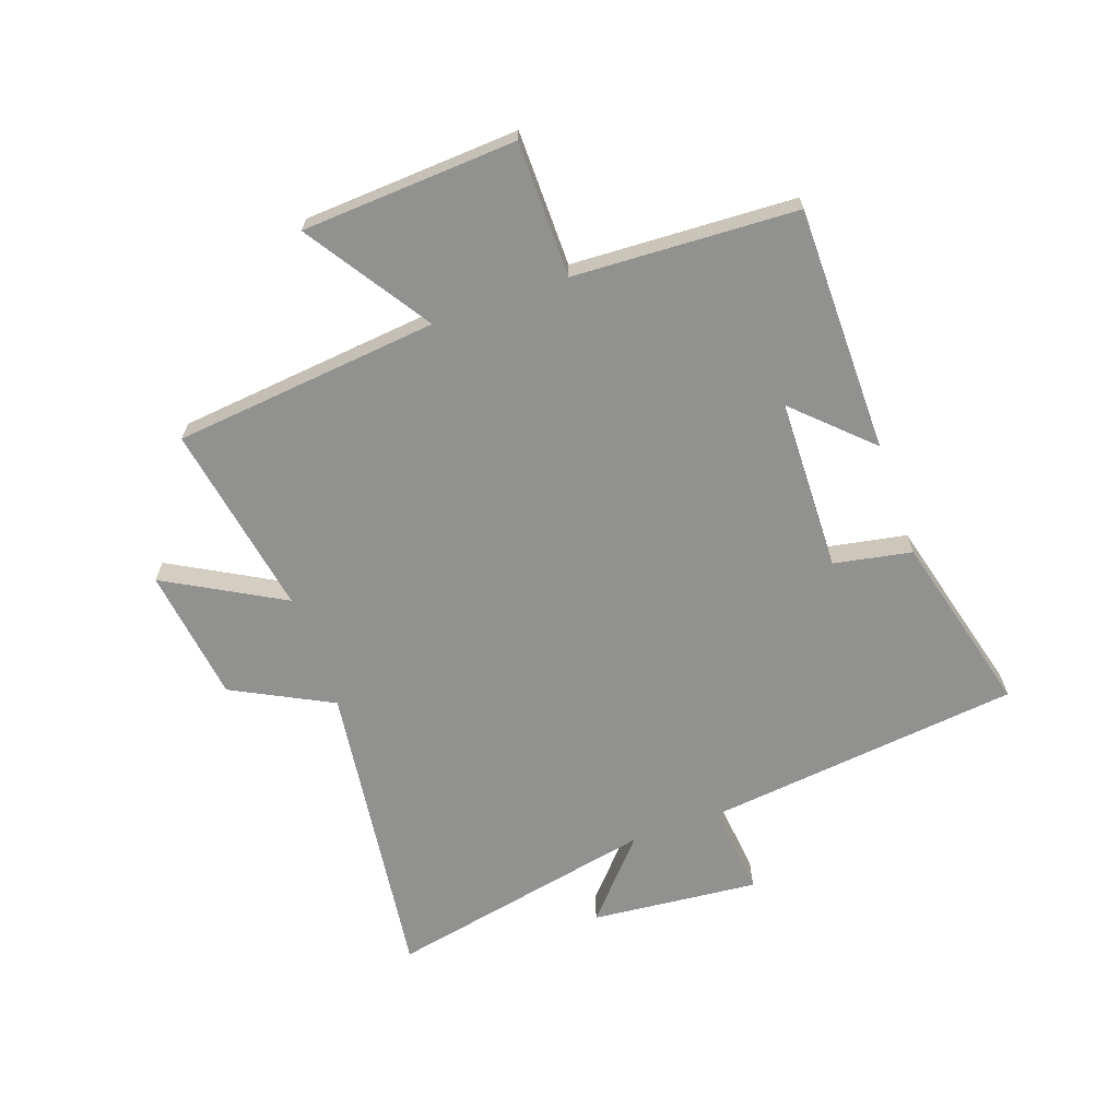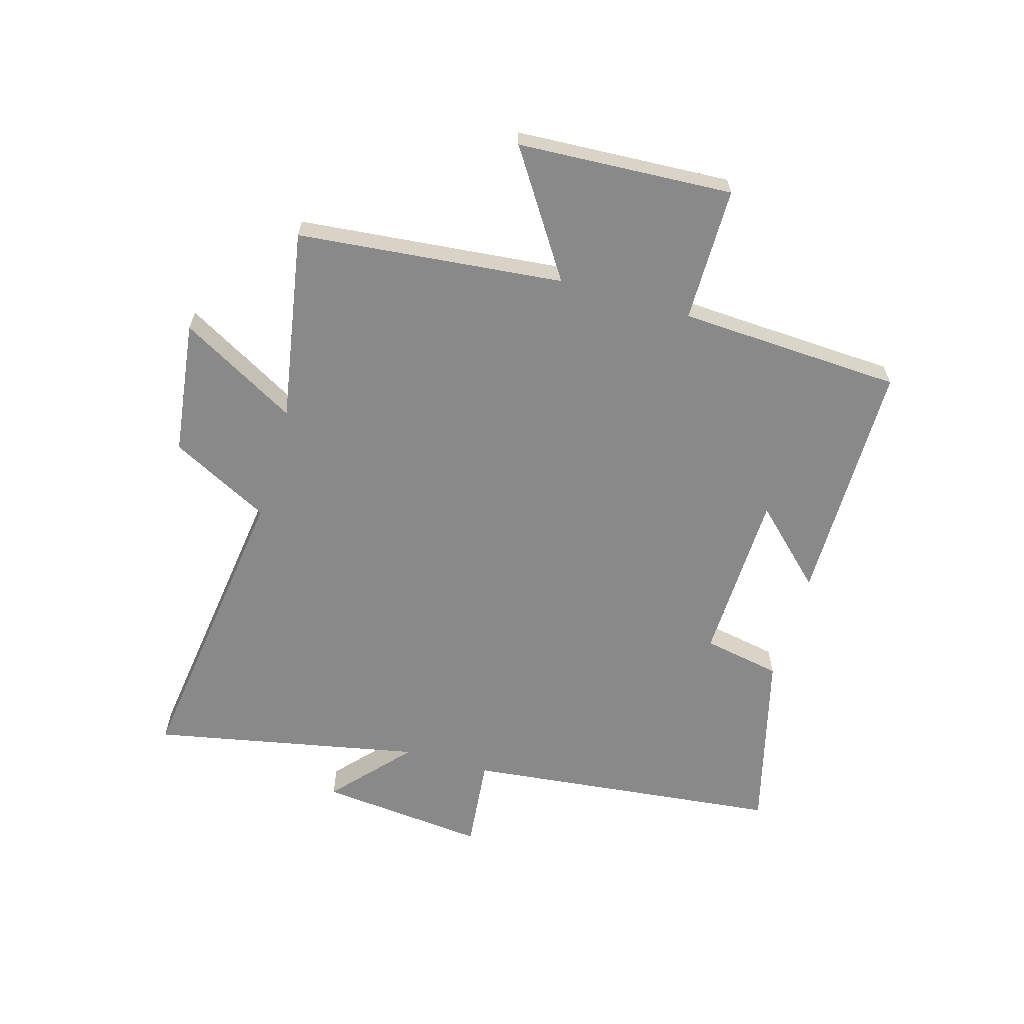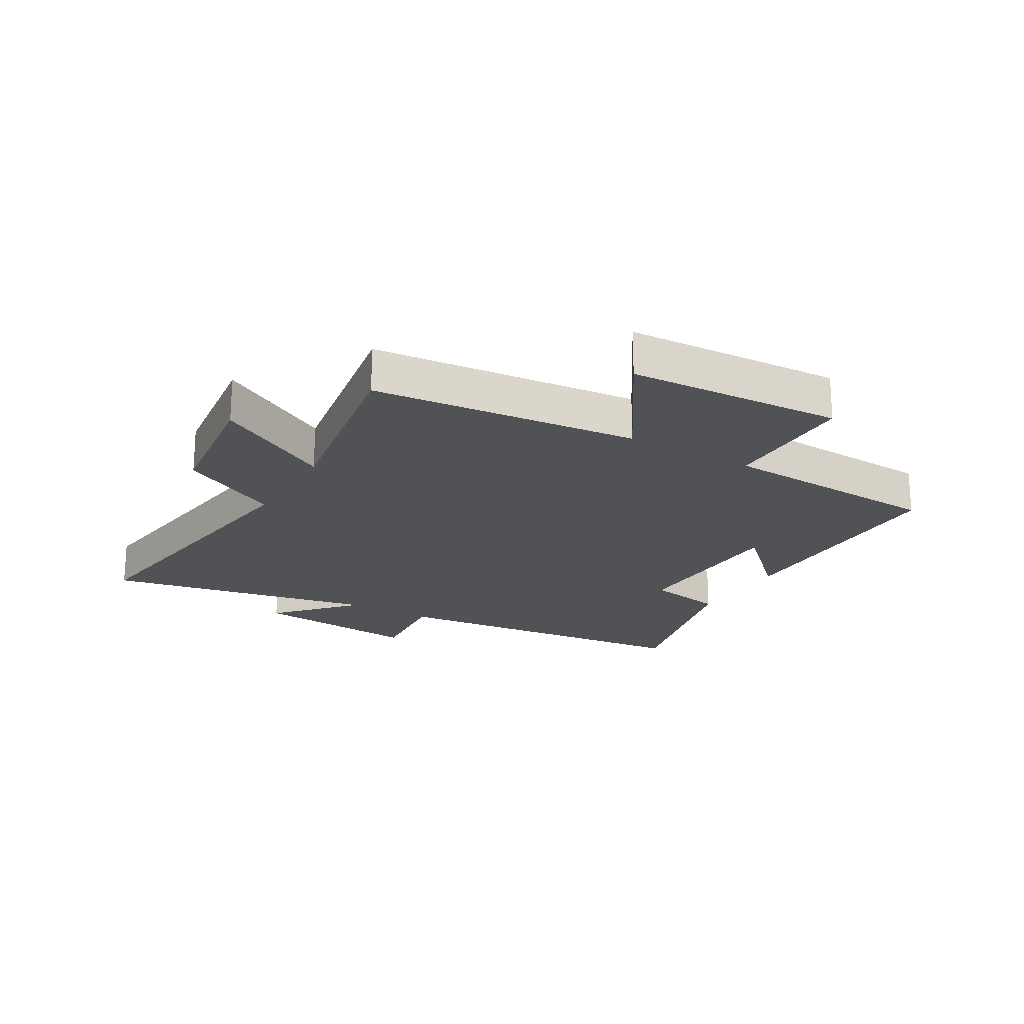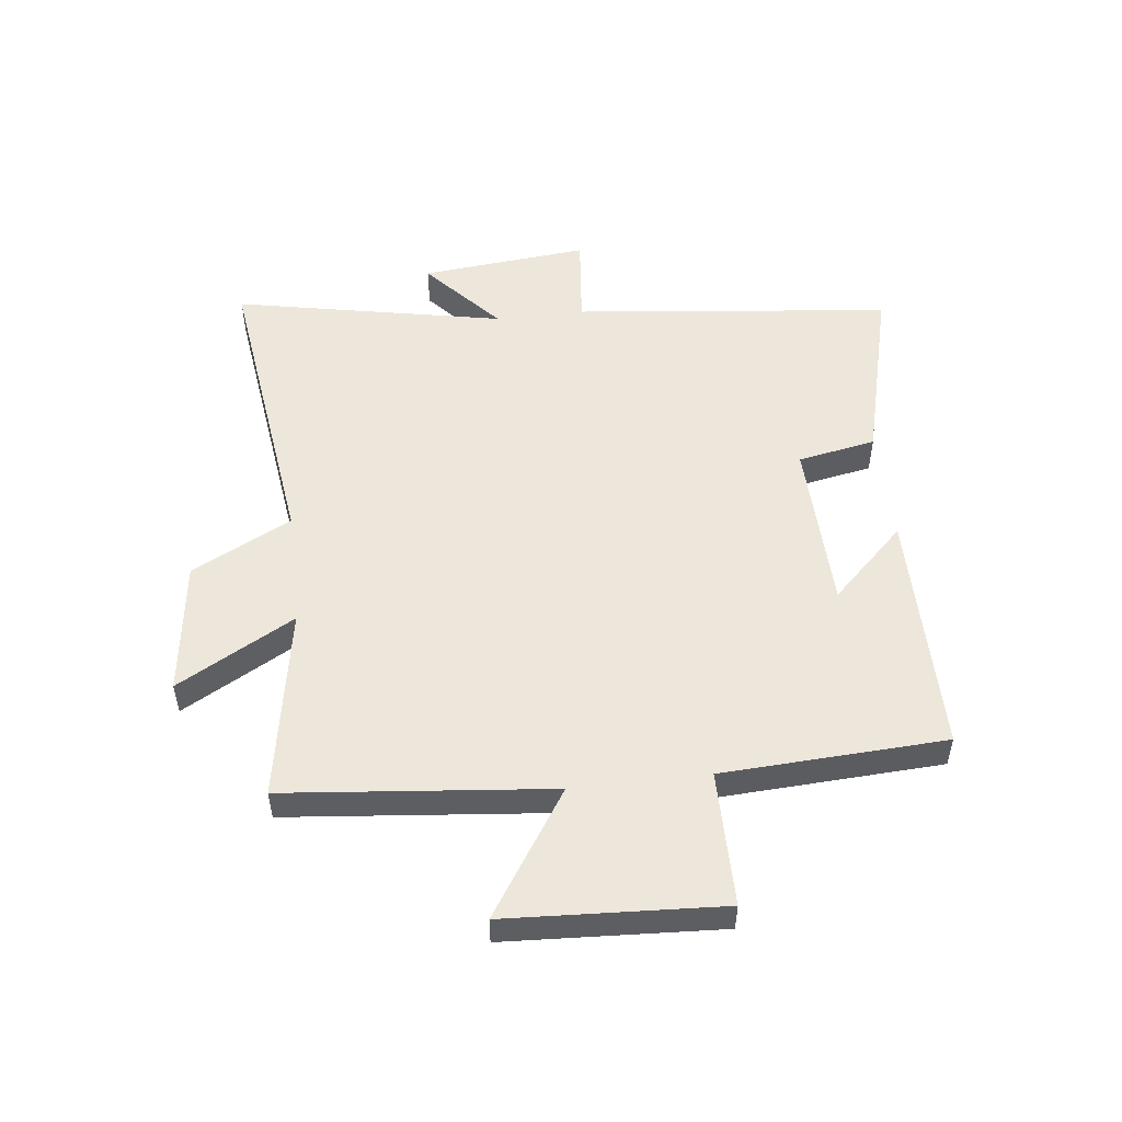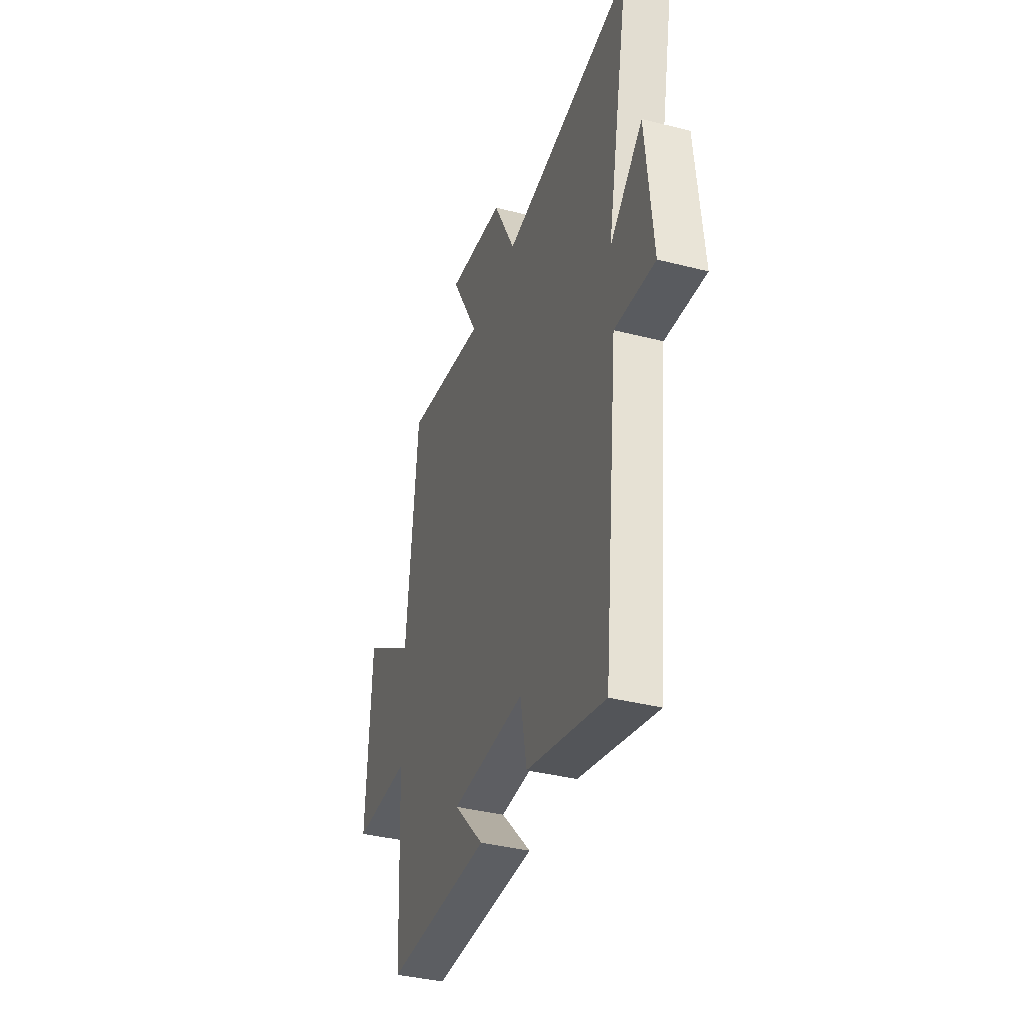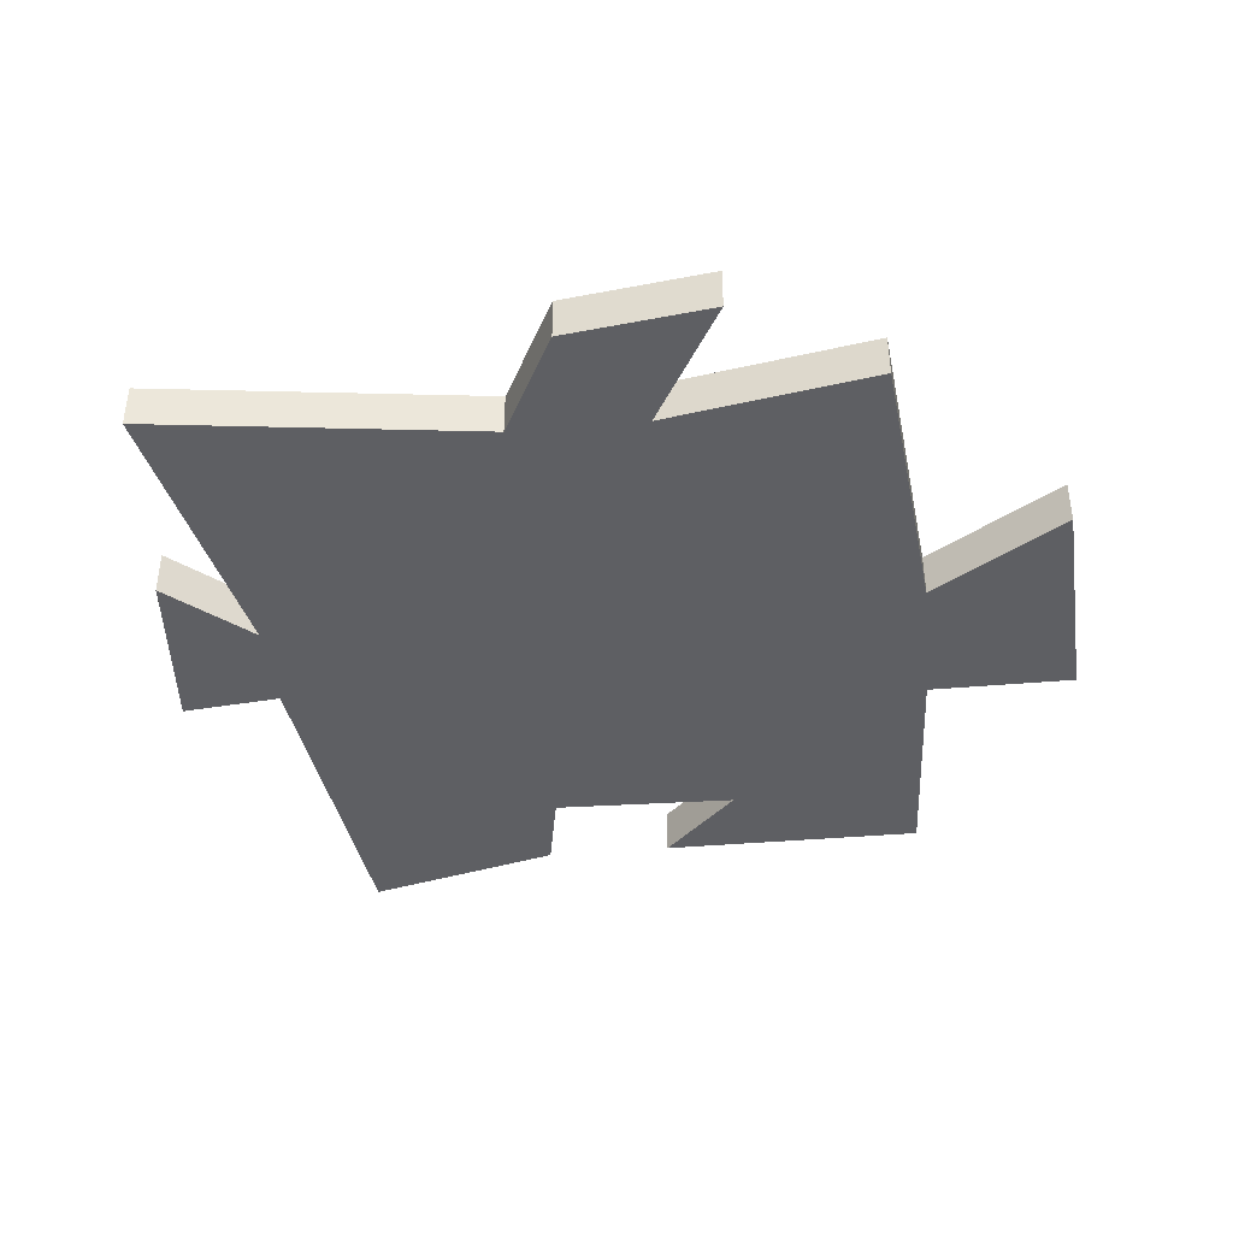
<metadata>
{"format":"obj","ext":"obj","renderer":"f3d","projection":"perspective","resolution":1024,"background":"white","views":[{"elev":-66.0,"azim":109.6,"up":"+Y"},{"elev":-63.0,"azim":73.8,"up":"+Y"},{"elev":-20.9,"azim":59.5,"up":"+Y"},{"elev":52.0,"azim":83.3,"up":"+Y"},{"elev":-37.7,"azim":-108.1,"up":"+Z"},{"elev":-40.9,"azim":5.8,"up":"+Y"}]}
</metadata>
<code>
v -0.591 0.07 0.568
v -0.075 0.07 0.5
v 0.012 0.07 0.668
v 0.24 0.07 0.698
v 0.129 0.07 0.5
v 0.455 0.07 0.557
v 0.5 0.07 0.107
v 0.709 0.07 0.244
v 0.729 0.07 -0.12
v 0.5 0.07 -0.121
v 0.481 0.07 -0.499
v 0.065 0.07 -0.5
v 0.184 0.07 -0.376
v -0.108 0.07 -0.368
v -0.133 0.07 -0.5
v -0.441 0.07 -0.579
v -0.5 0.07 -0.041
v -0.658 0.07 -0.057
v -0.63 0.07 0.227
v -0.5 0.07 0.111
v -0.591 0 0.568
v -0.075 0 0.5
v 0.012 0 0.668
v 0.24 0 0.698
v 0.129 0 0.5
v 0.455 0 0.557
v 0.5 0 0.107
v 0.709 0 0.244
v 0.729 0 -0.12
v 0.5 0 -0.121
v 0.481 0 -0.499
v 0.065 0 -0.5
v 0.184 0 -0.376
v -0.108 0 -0.368
v -0.133 0 -0.5
v -0.441 0 -0.579
v -0.5 0 -0.041
v -0.658 0 -0.057
v -0.63 0 0.227
v -0.5 0 0.111
f 17 18 19 20
f 16 17 20
f 15 16 20
f 14 15 20
f 20 1 2
f 14 20 2
f 13 14 2
f 10 11 12 13
f 10 13 2 3
f 7 8 9 10
f 5 6 7 10
f 5 10 3
f 3 4 5
f 40 39 38 37
f 40 37 36
f 40 36 35
f 40 35 34
f 22 21 40
f 22 40 34
f 22 34 33
f 33 32 31 30
f 23 22 33 30
f 30 29 28 27
f 30 27 26 25
f 23 30 25
f 25 24 23
f 1 21 22 2
f 2 22 23 3
f 3 23 24 4
f 4 24 25 5
f 5 25 26 6
f 6 26 27 7
f 7 27 28 8
f 8 28 29 9
f 9 29 30 10
f 10 30 31 11
f 11 31 32 12
f 12 32 33 13
f 13 33 34 14
f 14 34 35 15
f 15 35 36 16
f 16 36 37 17
f 17 37 38 18
f 18 38 39 19
f 19 39 40 20
f 20 40 21 1

</code>
